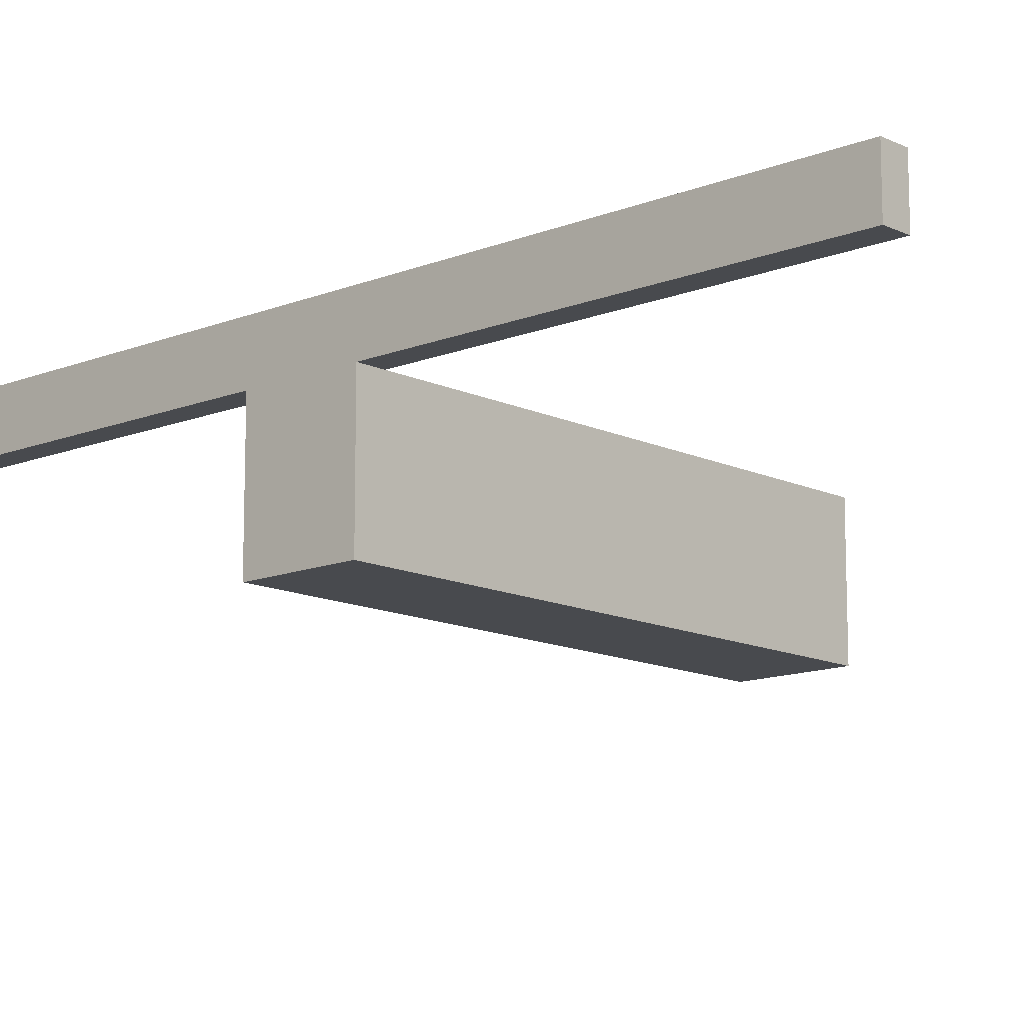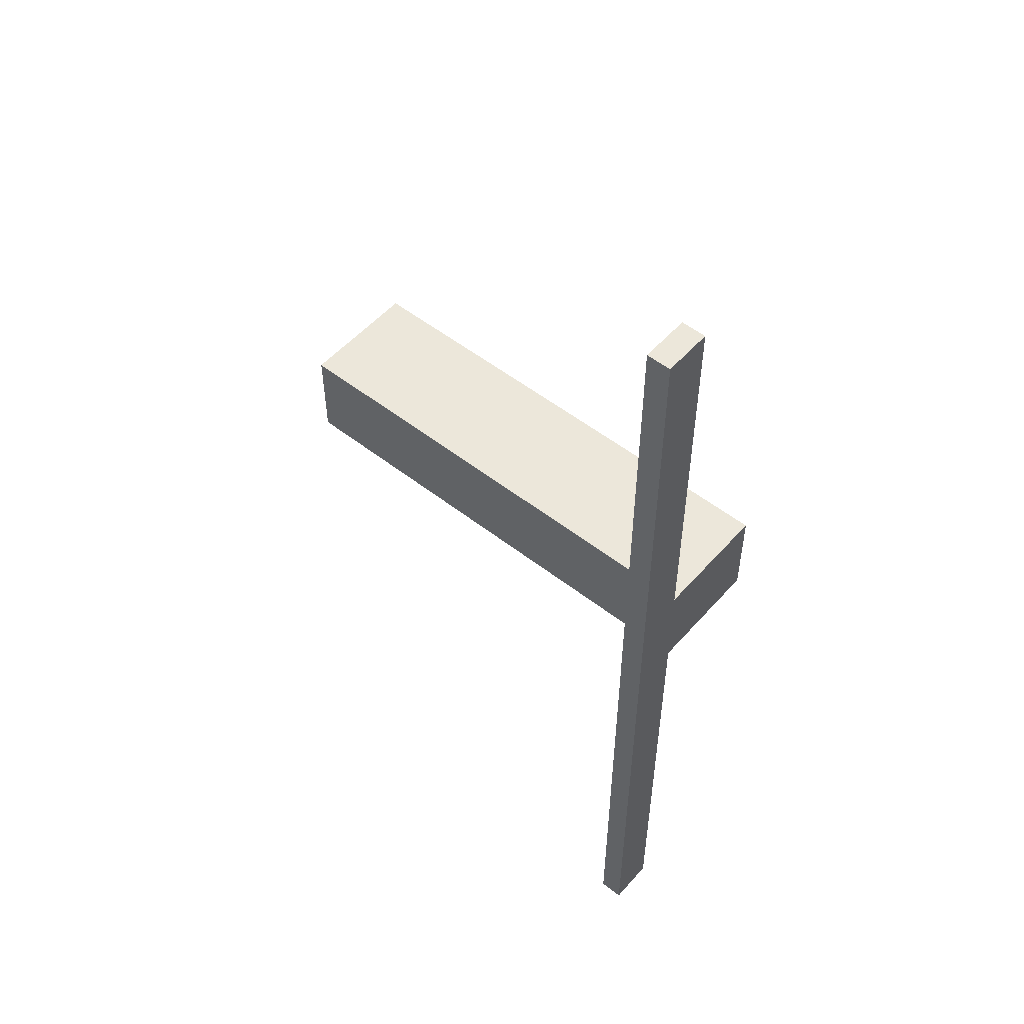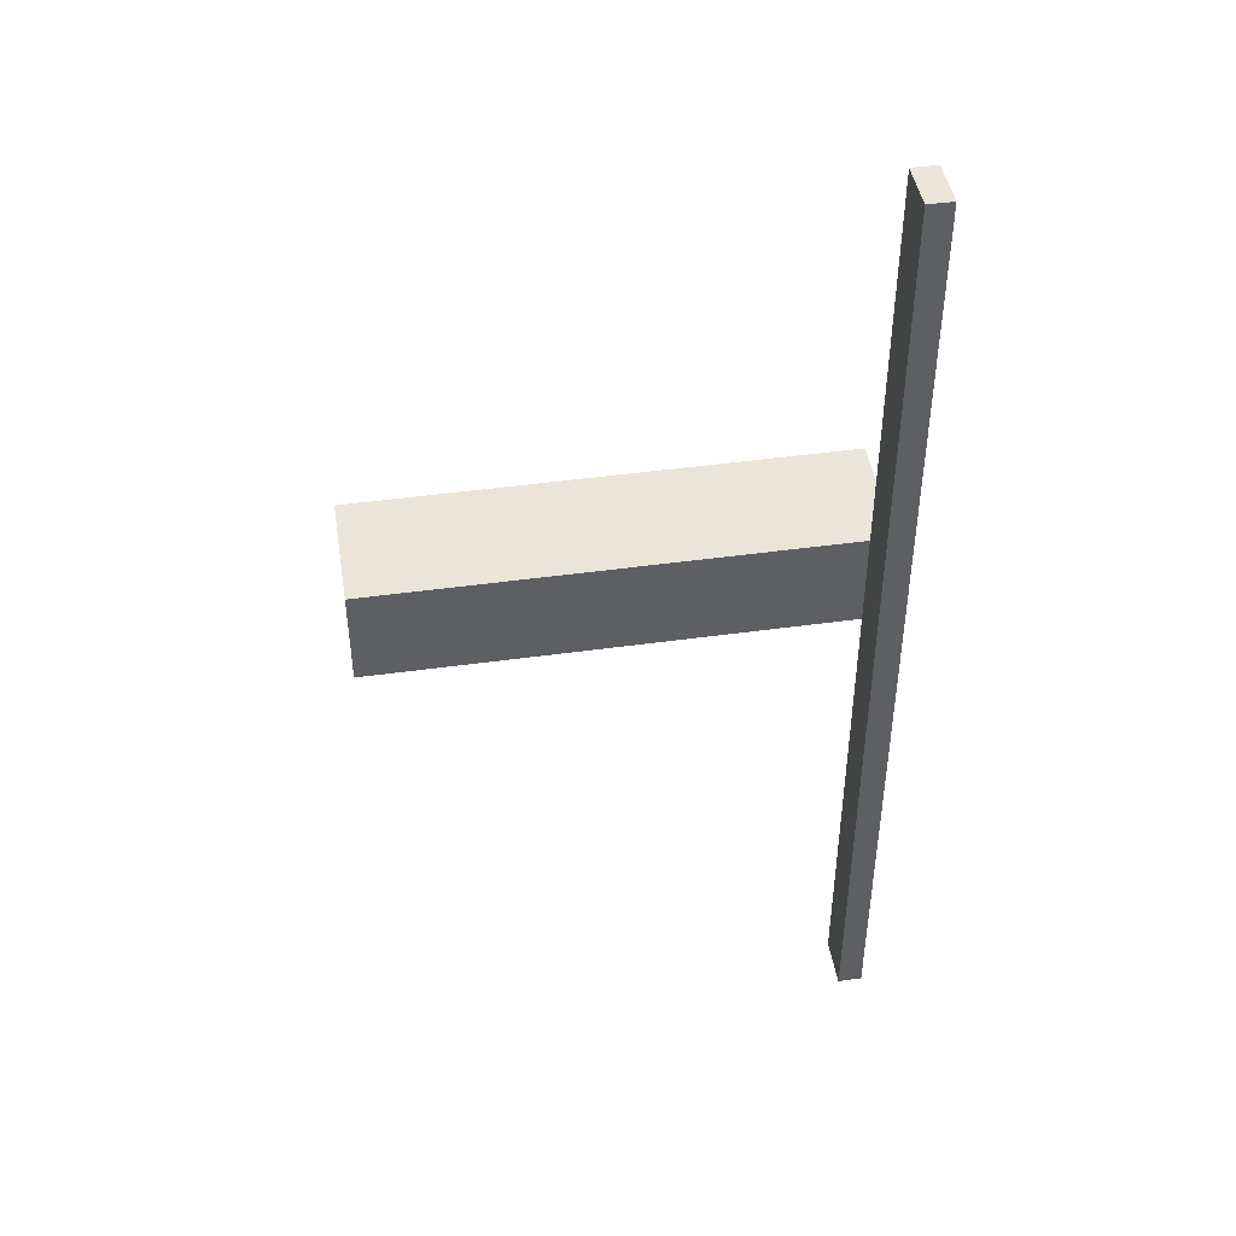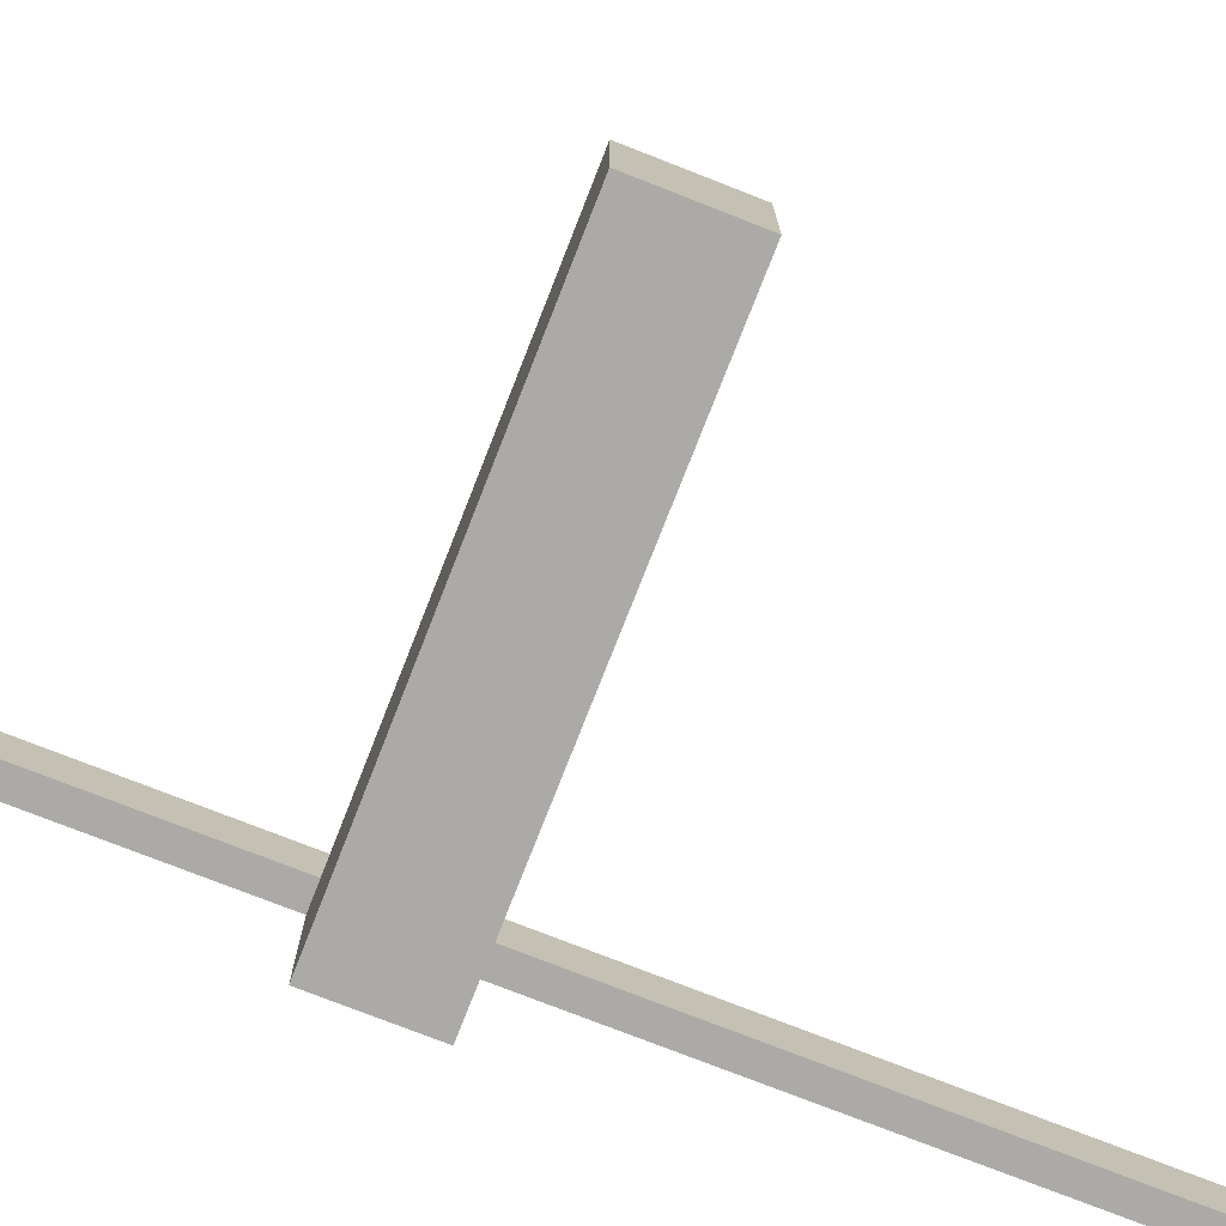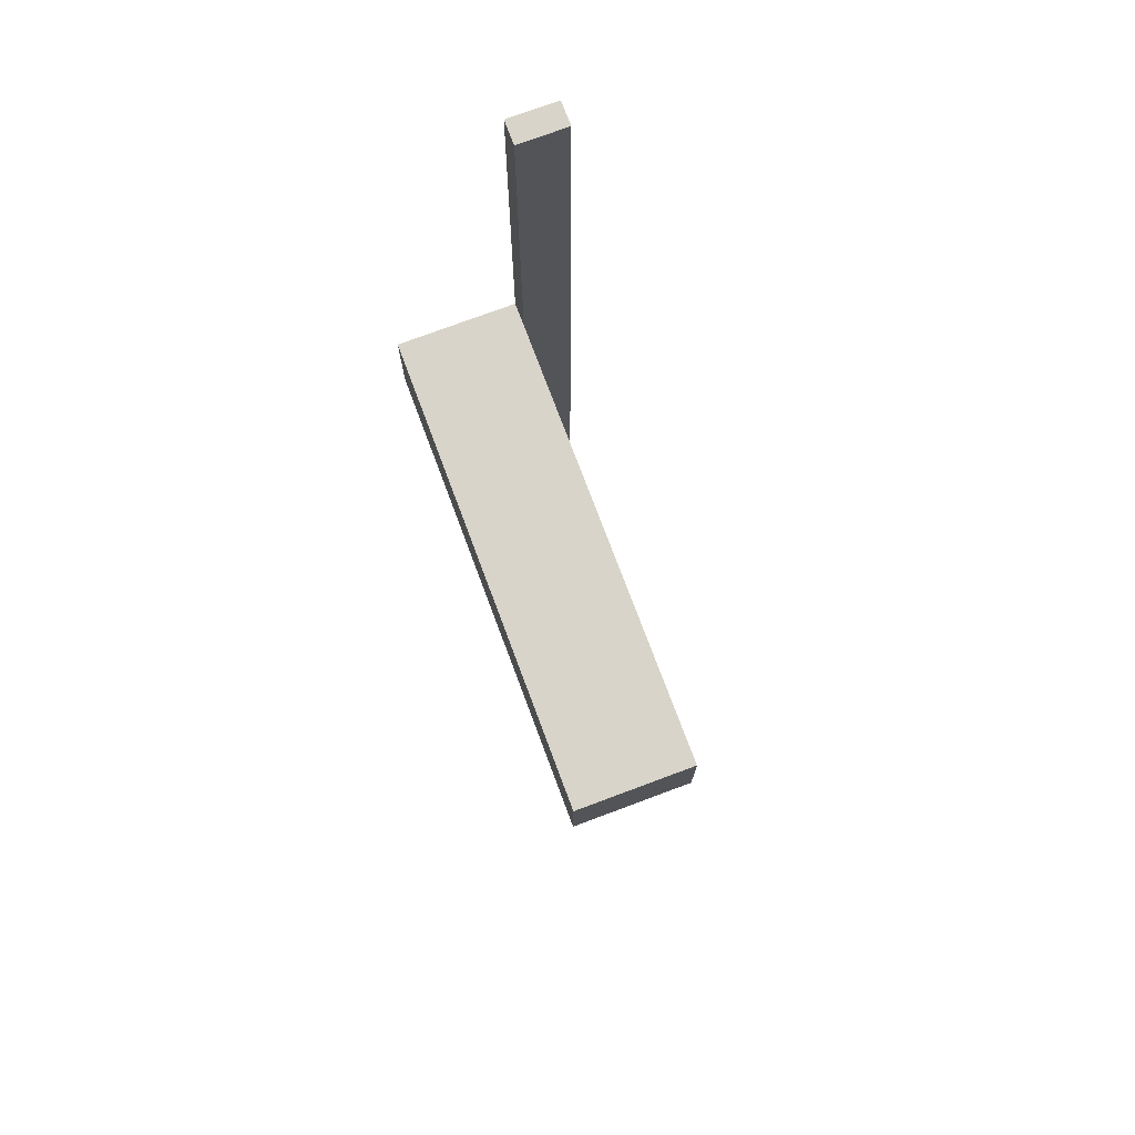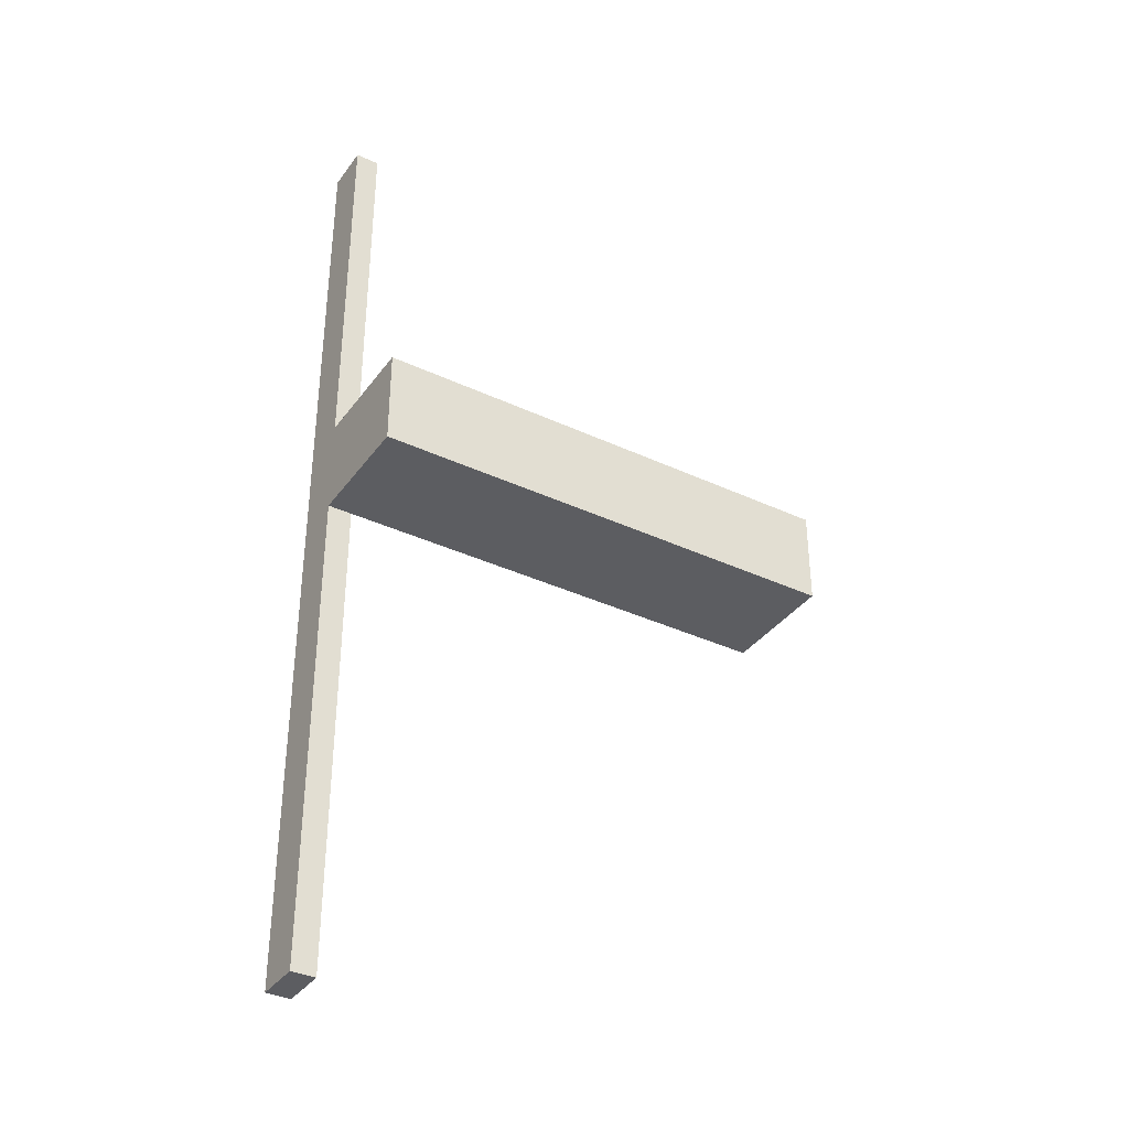
<metadata>
{"format":"obj","ext":"obj","renderer":"f3d","projection":"perspective","resolution":1024,"background":"white","views":[{"elev":-12.9,"azim":-47.3,"up":"+Y"},{"elev":52.7,"azim":-139.9,"up":"+Z"},{"elev":45.0,"azim":170.8,"up":"+Z"},{"elev":-76.0,"azim":68.6,"up":"+Y"},{"elev":74.9,"azim":69.5,"up":"+Z"},{"elev":-36.3,"azim":-31.4,"up":"+Z"}]}
</metadata>
<code>
v 0.5 0.4 -0.3
v 0.5 0.15 -0.3
v 0.5 0.15 -0.5
v 0.5 0.4 -0.5
v -0.5 0.4 -0.3
v -0.5 0.15 -0.3
v -0.5 0.15 -0.5
v -0.5 0.4 -0.5
v 0.5 0.4 -0.3
v -0.5 0.4 -0.5
v 0.5 0.4 -0.5
v -0.5 0.4 -0.3
v -0.5 0.15 -0.5
v 0.5 0.15 -0.3
v 0.5 0.15 -0.5
v -0.5 0.15 -0.3
v -0.5 0.15 -0.5
v -0.5 0.4 -0.5
v 0.5 0.4 -0.5
v 0.5 0.15 -0.5
v -0.5 0.15 -0.3
v 0.5 0.4 -0.3
v 0.5 0.15 -0.3
v -0.5 0.4 -0.3
f 2 3 4 1
f 6 5 8 7
f 12 9 11 10
f 13 15 14 16
f 18 19 20 17
f 24 21 23 22
v -0.5 0.5 -1.5
v -0.5 0.4 -1.5
v -0.45 0.5 -1.5
v -0.45 0.4 -1.5
v -0.45 0.5 0.5
v -0.45 0.4 0.5
v -0.5 0.5 0.5
v -0.5 0.4 0.5
v -0.5 0.5 0.5
v -0.5 0.4 0.5
v -0.5 0.5 -1.5
v -0.5 0.4 -1.5
v -0.45 0.5 -1.5
v -0.45 0.4 -1.5
v -0.45 0.5 0.5
v -0.45 0.4 0.5
v -0.45 0.5 0.5
v -0.45 0.5 -1.5
v -0.5 0.5 0.5
v -0.5 0.5 -1.5
v -0.45 0.4 0.5
v -0.45 0.4 -1.5
v -0.5 0.4 0.5
v -0.5 0.4 -1.5
f 26 25 27 28
f 30 29 31 32
f 34 33 35 36
f 38 37 39 40
f 42 44 43 41
f 46 45 47 48

</code>
